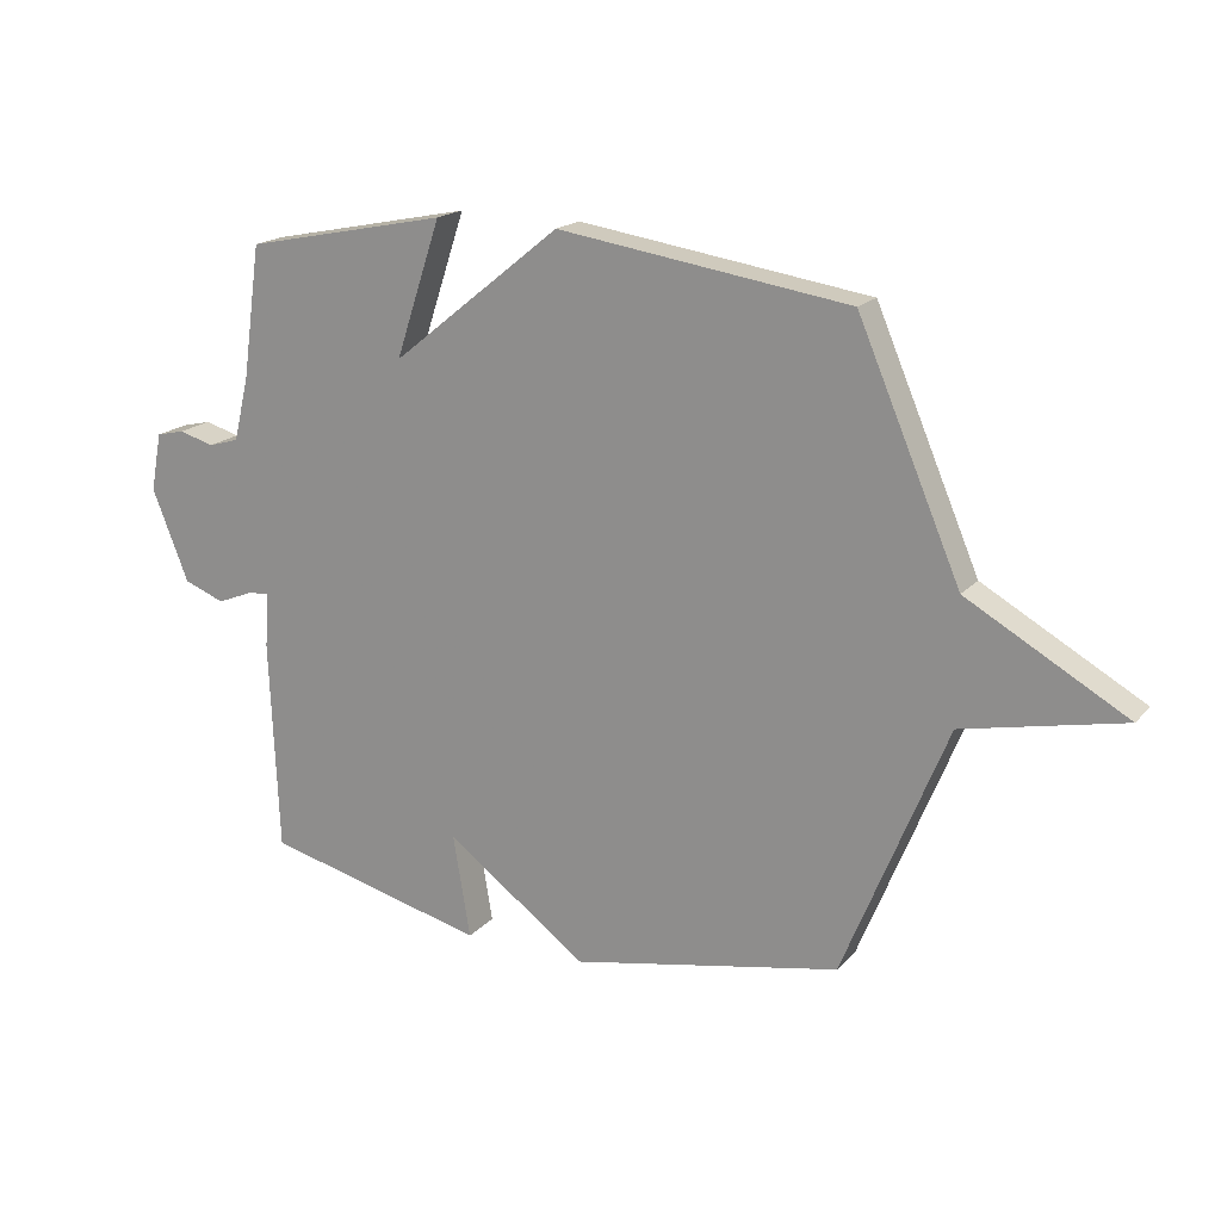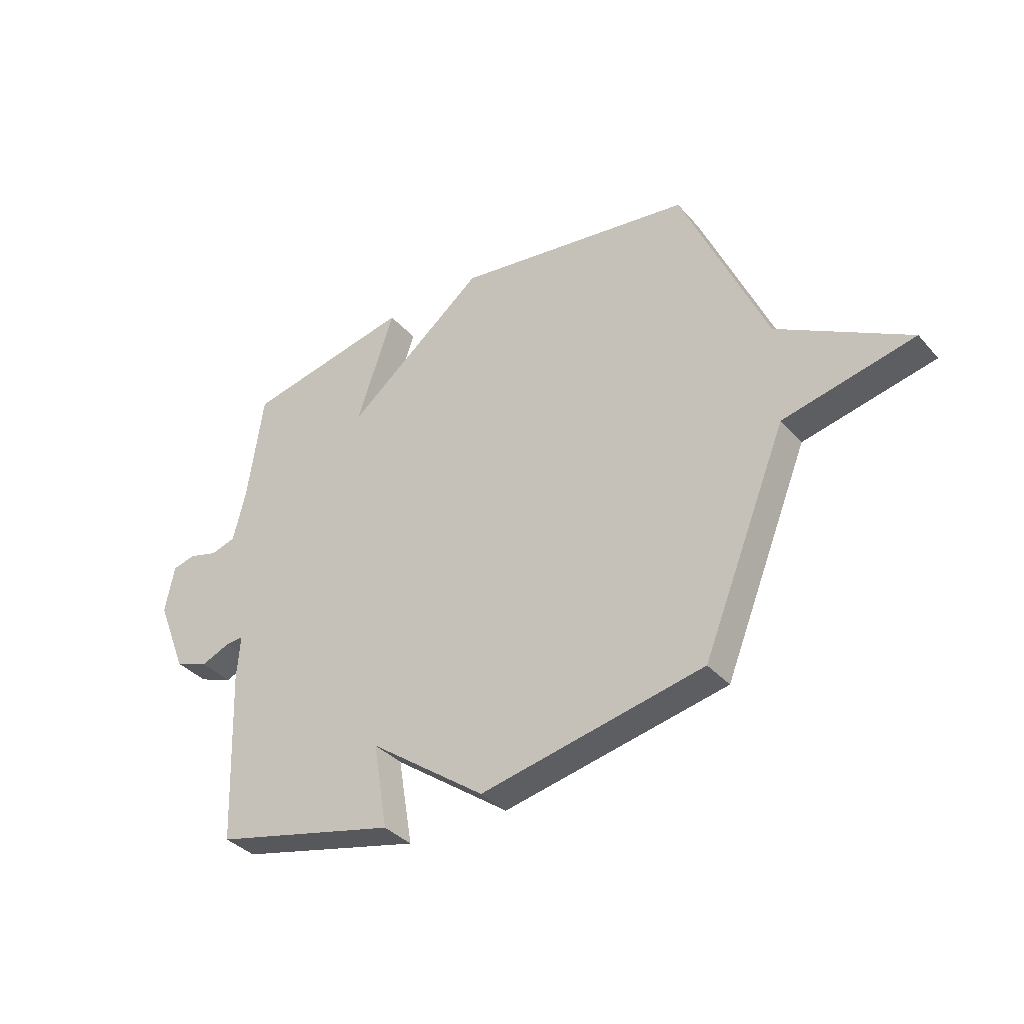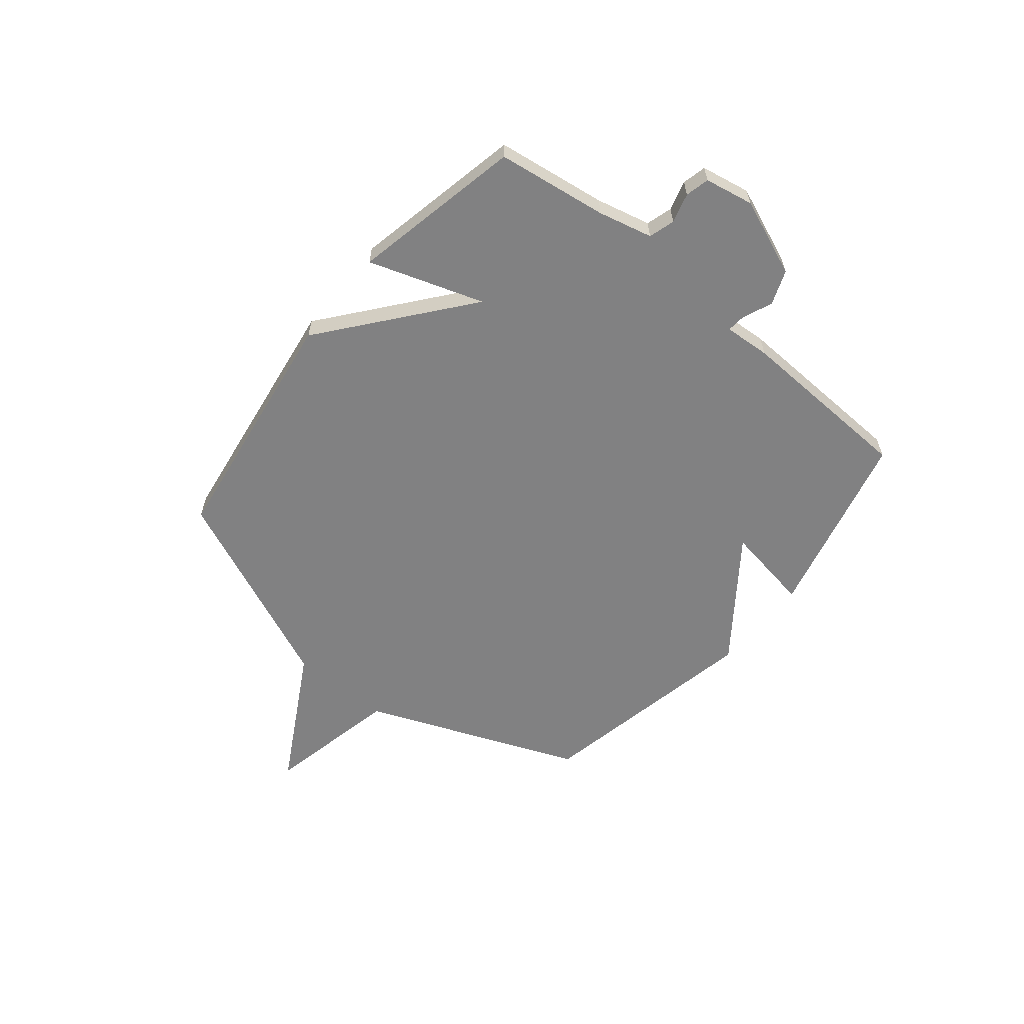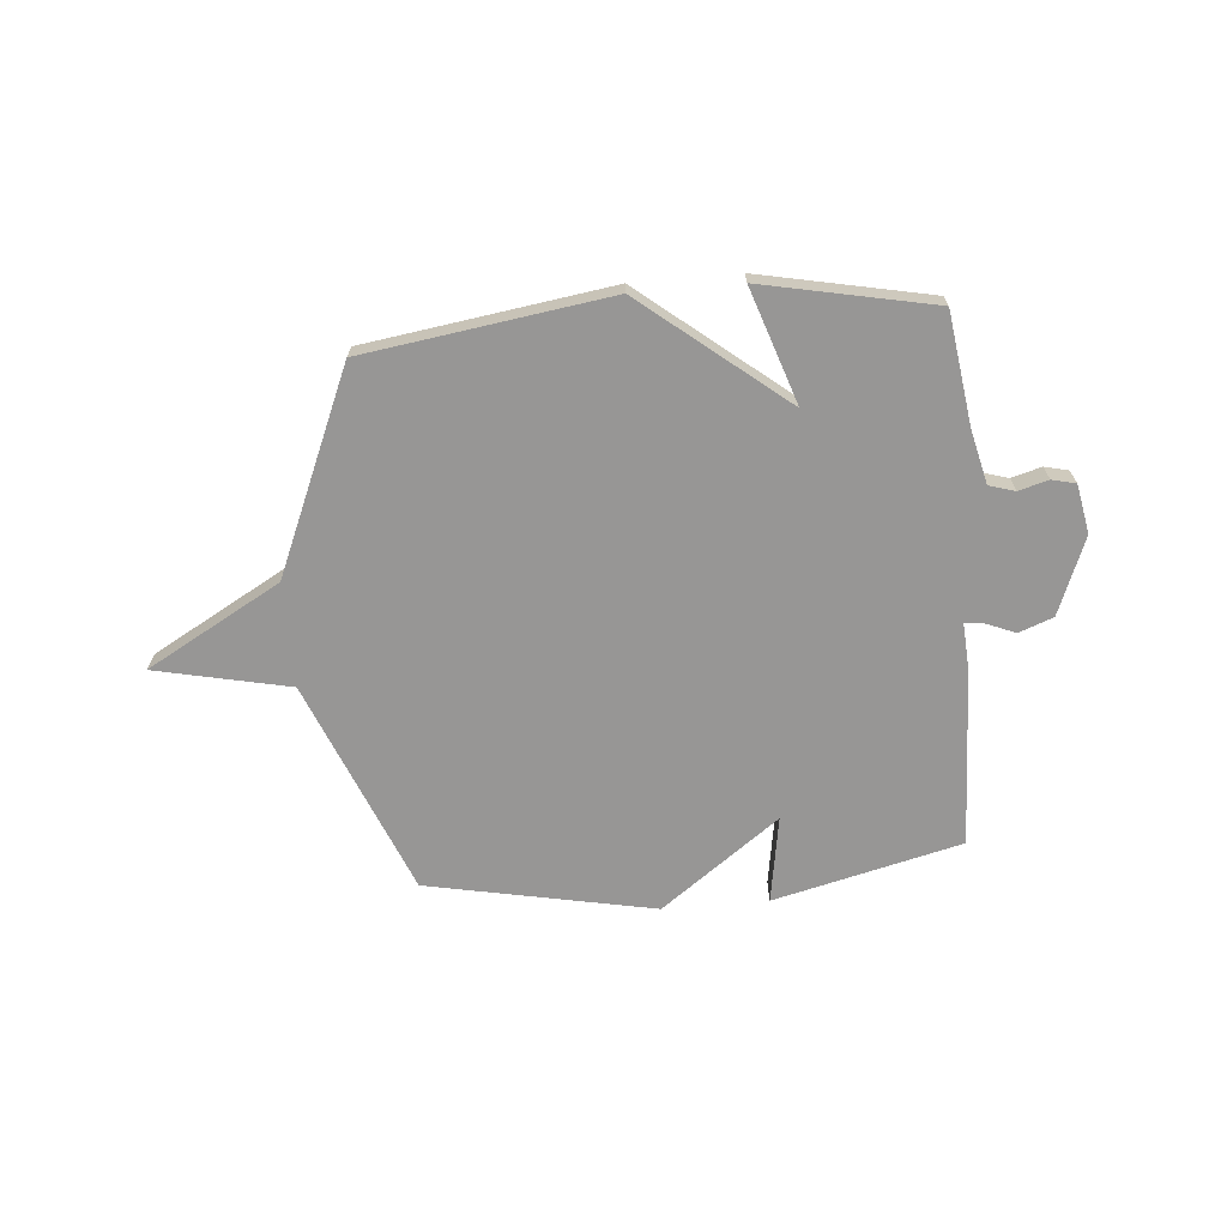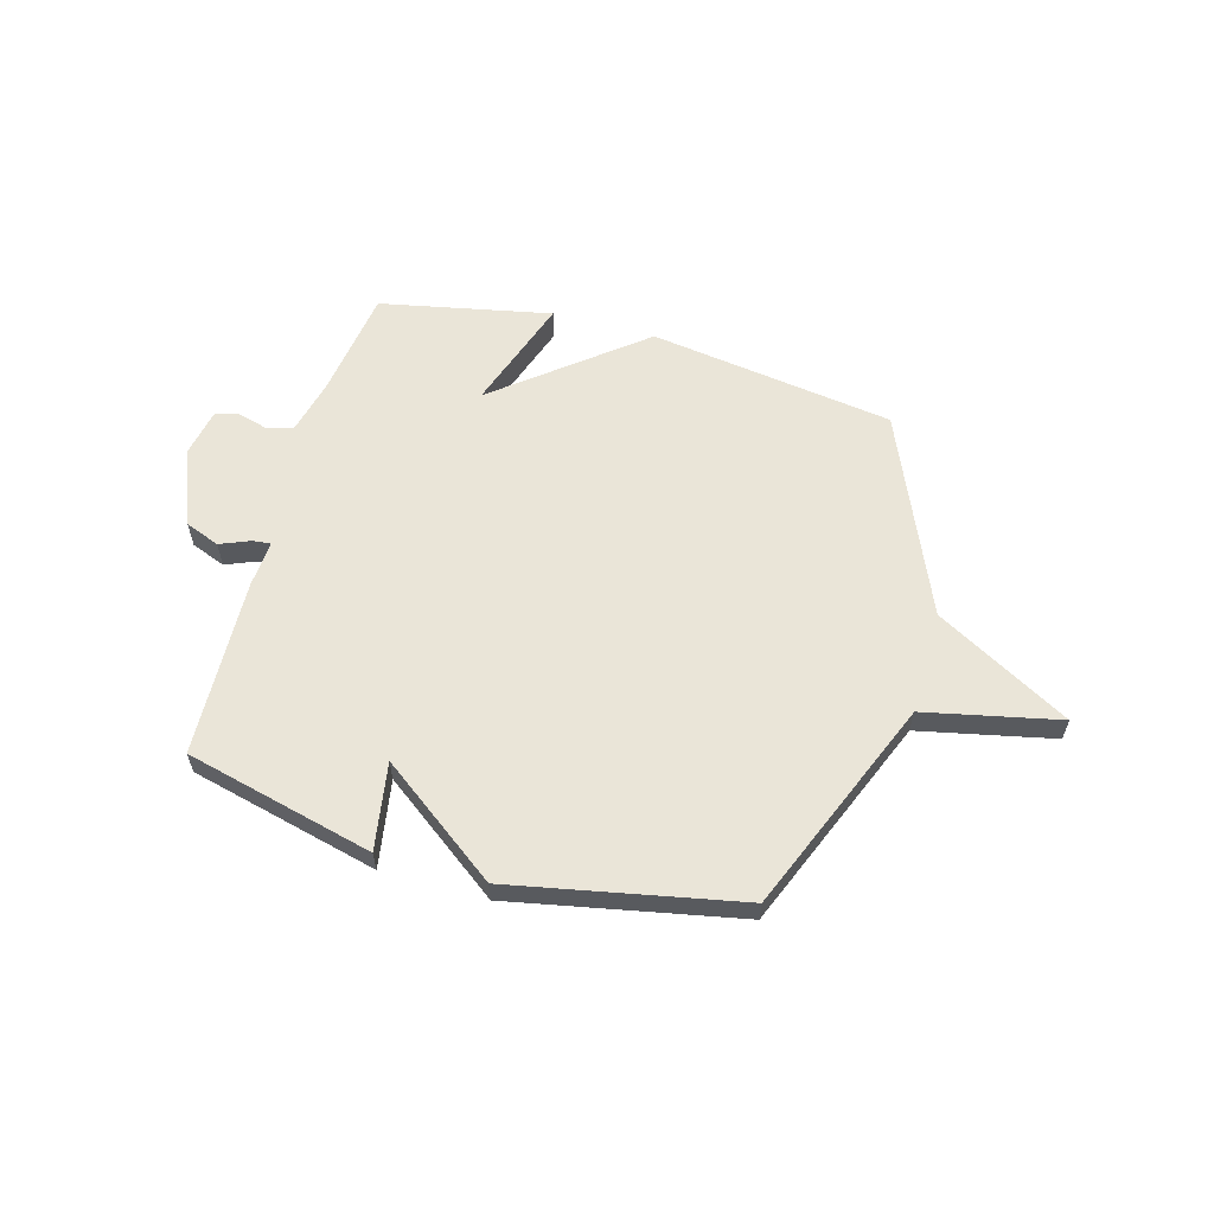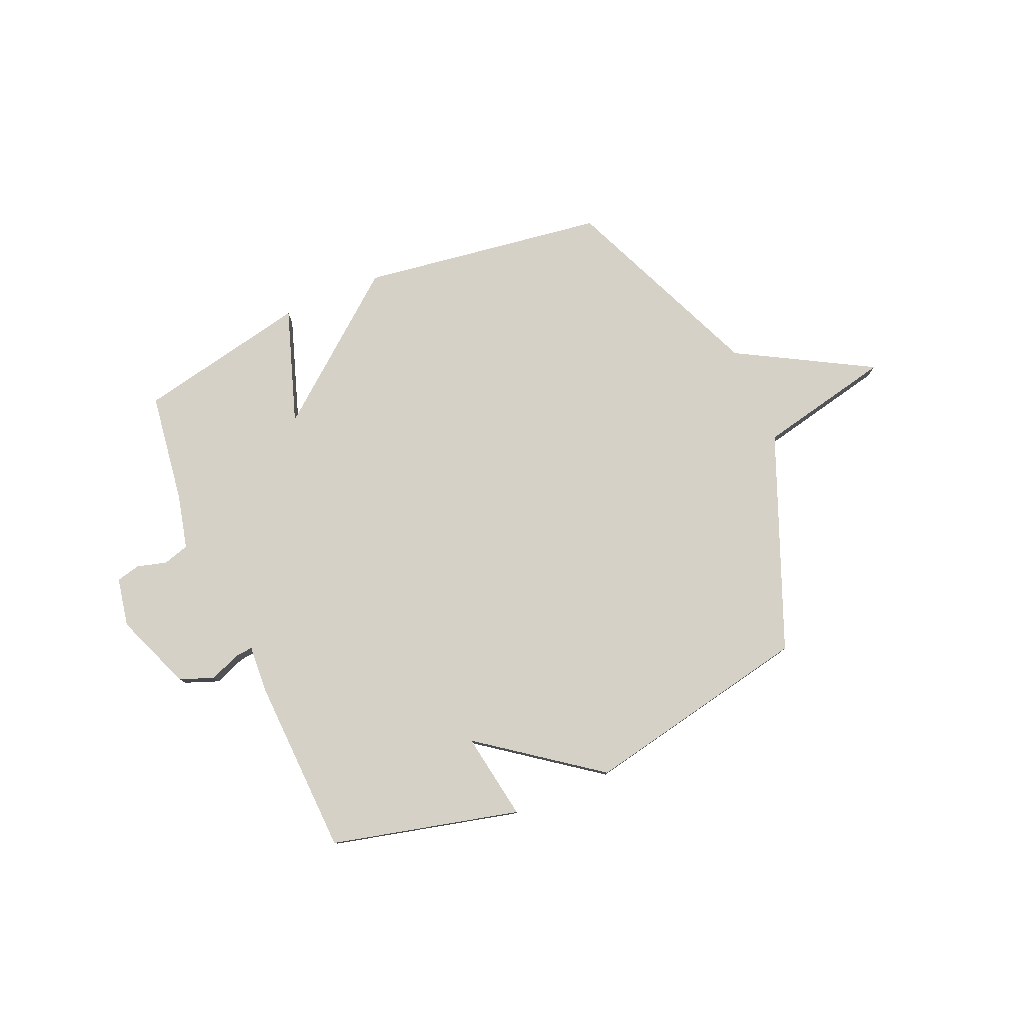
<metadata>
{"format":"obj","ext":"obj","renderer":"f3d","projection":"perspective","resolution":1024,"background":"white","views":[{"elev":18.4,"azim":-151.9,"up":"+Z"},{"elev":-36.3,"azim":-144.5,"up":"+Z"},{"elev":-60.5,"azim":50.7,"up":"+Y"},{"elev":-67.9,"azim":5.0,"up":"+Y"},{"elev":59.4,"azim":-164.2,"up":"+Y"},{"elev":78.9,"azim":156.8,"up":"+Y"}]}
</metadata>
<code>
v -0.5 0.07 0.5
v -0.029 0.07 0.568
v 0.245 0.07 0.347
v 0.171 0.07 0.568
v 0.5 0.07 0.5
v 0.53 0.07 0.287
v 0.555 0.07 0.183
v 0.605 0.07 0.168
v 0.662 0.07 0.184
v 0.708 0.07 0.173
v 0.726 0.07 0.079
v 0.667 0.07 -0.069
v 0.601 0.07 -0.094
v 0.542 0.07 -0.07
v 0.508 0.07 -0.067
v 0.514 0.07 -0.156
v 0.5 0.07 -0.5
v 0.138 0.07 -0.588
v 0.166 0.07 -0.42
v -0.062 0.07 -0.588
v -0.5 0.07 -0.5
v -0.667 0.07 -0.087
v -0.925 0.07 -0.031
v -0.667 0.07 0.113
v -0.5 0 0.5
v -0.029 0 0.568
v 0.245 0 0.347
v 0.171 0 0.568
v 0.5 0 0.5
v 0.53 0 0.287
v 0.555 0 0.183
v 0.605 0 0.168
v 0.662 0 0.184
v 0.708 0 0.173
v 0.726 0 0.079
v 0.667 0 -0.069
v 0.601 0 -0.094
v 0.542 0 -0.07
v 0.508 0 -0.067
v 0.514 0 -0.156
v 0.5 0 -0.5
v 0.138 0 -0.588
v 0.166 0 -0.42
v -0.062 0 -0.588
v -0.5 0 -0.5
v -0.667 0 -0.087
v -0.925 0 -0.031
v -0.667 0 0.113
f 22 23 24
f 1 2 3
f 24 1 3
f 22 24 3
f 21 22 3
f 20 21 3
f 19 20 3
f 17 18 19
f 16 17 19
f 15 16 19
f 15 19 3
f 4 5 6
f 3 4 6
f 15 3 6
f 14 15 6
f 12 13 14
f 11 12 14
f 10 11 14
f 9 10 14
f 8 9 14
f 7 8 14
f 6 7 14
f 48 47 46
f 27 26 25
f 27 25 48
f 27 48 46
f 27 46 45
f 27 45 44
f 27 44 43
f 43 42 41
f 43 41 40
f 43 40 39
f 27 43 39
f 30 29 28
f 30 28 27
f 30 27 39
f 30 39 38
f 38 37 36
f 38 36 35
f 38 35 34
f 38 34 33
f 38 33 32
f 38 32 31
f 38 31 30
f 1 25 26 2
f 2 26 27 3
f 3 27 28 4
f 4 28 29 5
f 5 29 30 6
f 6 30 31 7
f 7 31 32 8
f 8 32 33 9
f 9 33 34 10
f 10 34 35 11
f 11 35 36 12
f 12 36 37 13
f 13 37 38 14
f 14 38 39 15
f 15 39 40 16
f 16 40 41 17
f 17 41 42 18
f 18 42 43 19
f 19 43 44 20
f 20 44 45 21
f 21 45 46 22
f 22 46 47 23
f 23 47 48 24
f 24 48 25 1

</code>
